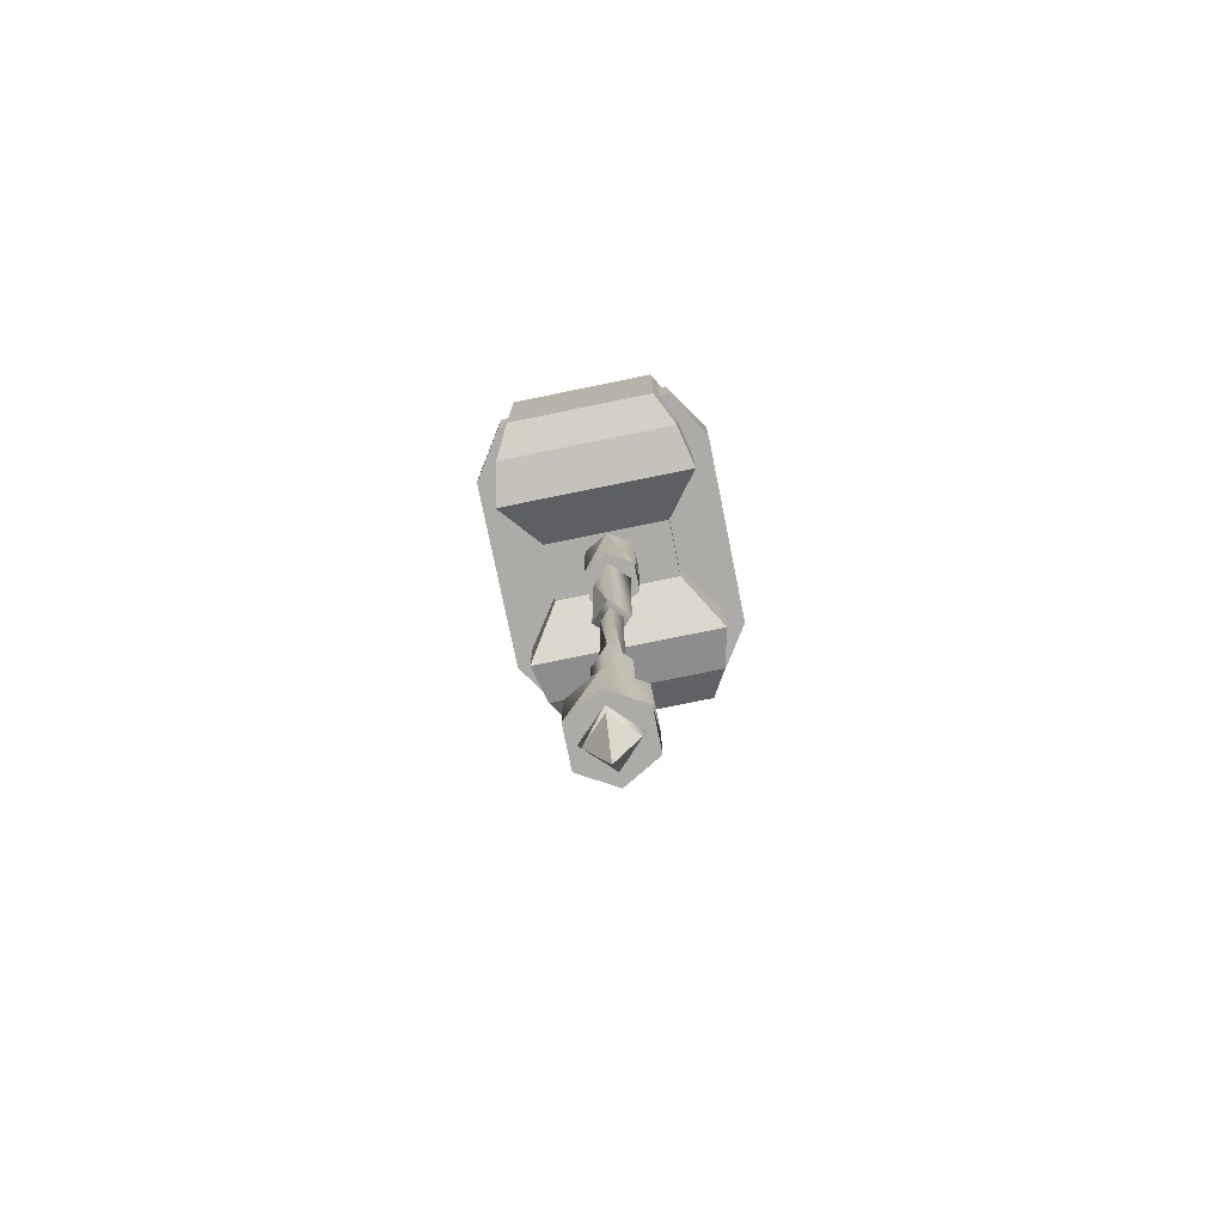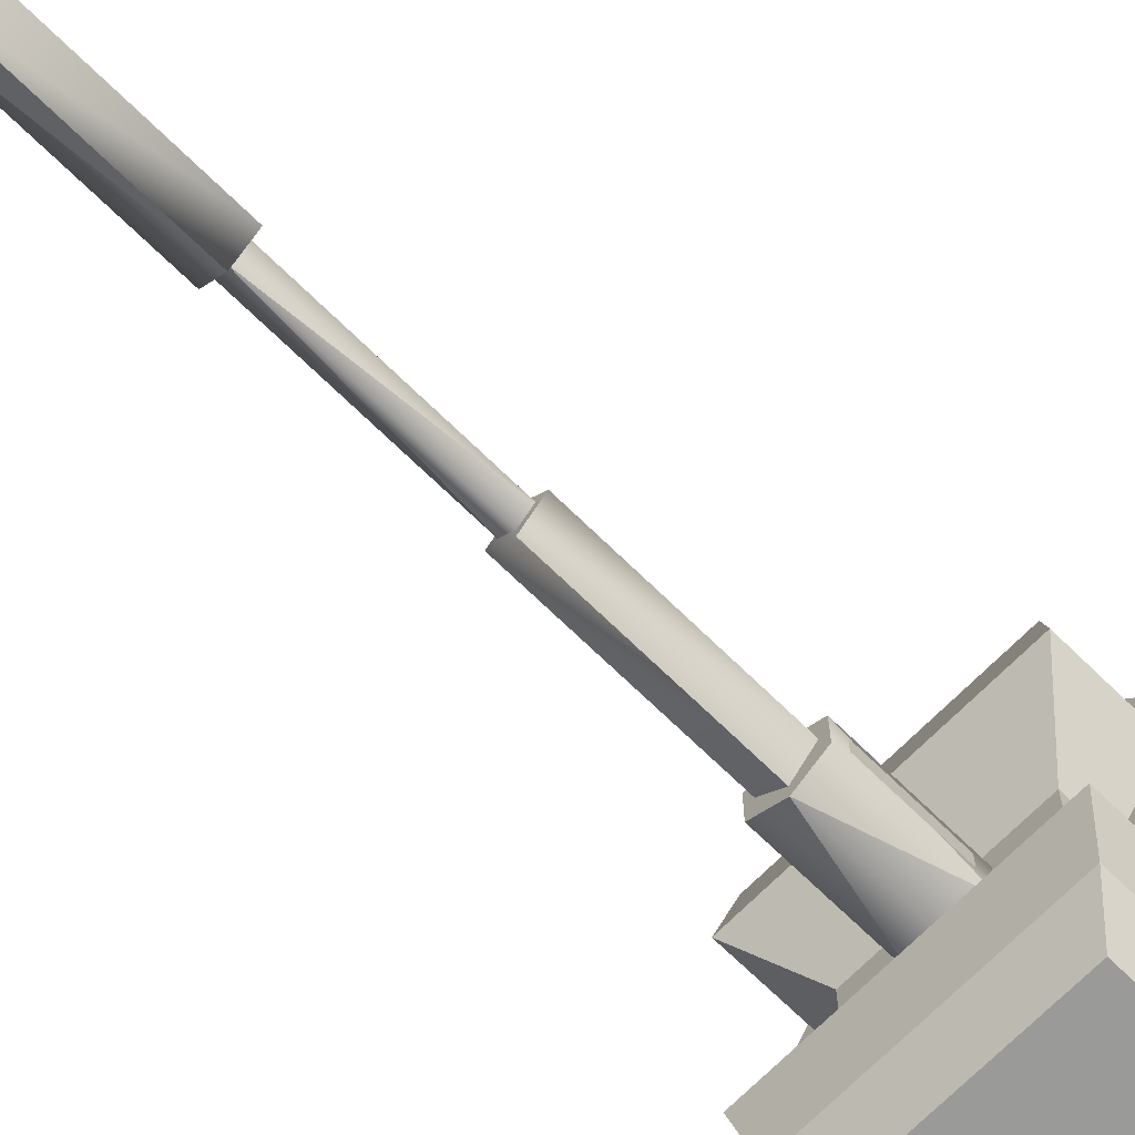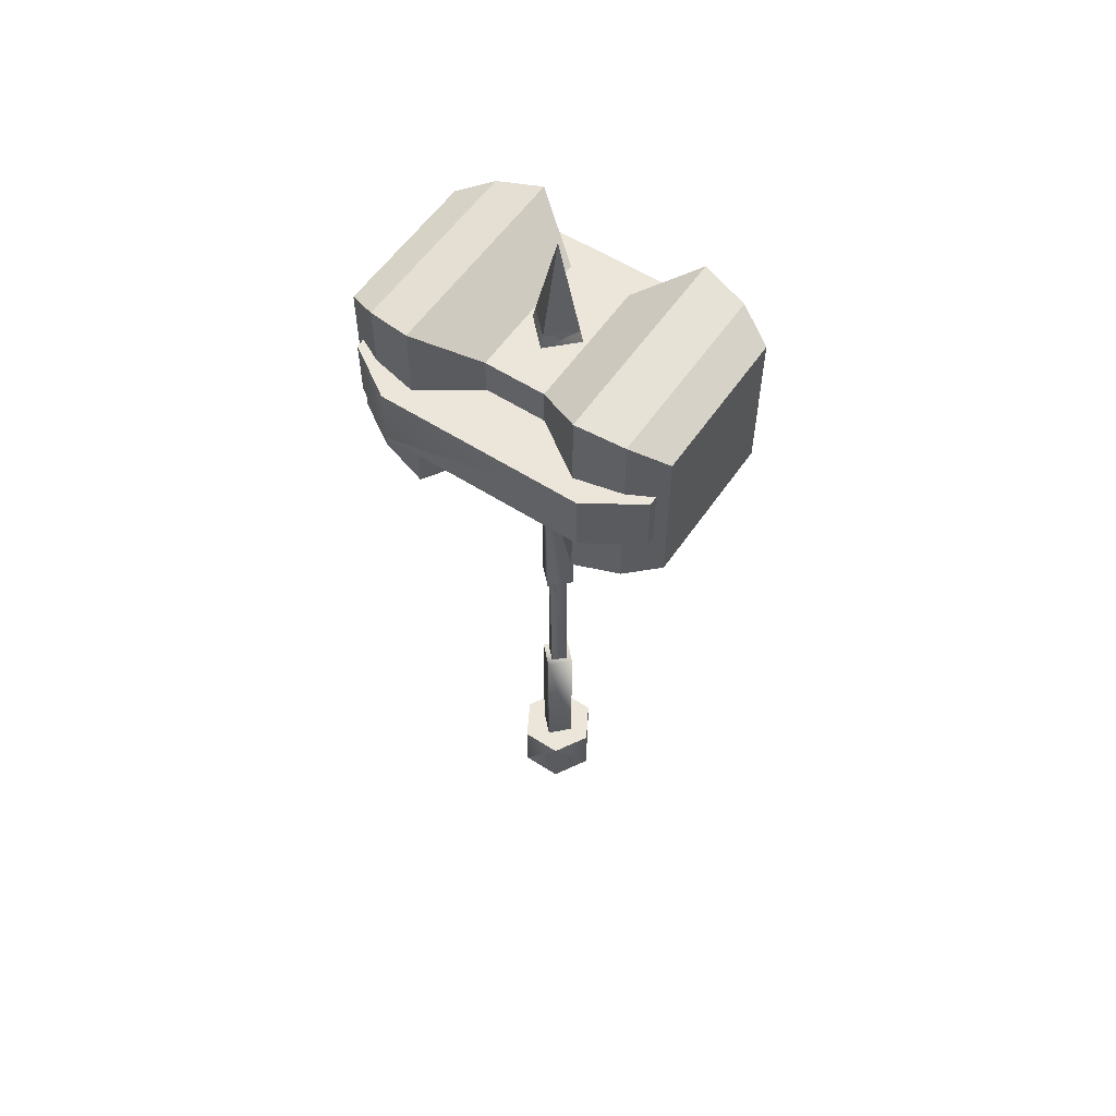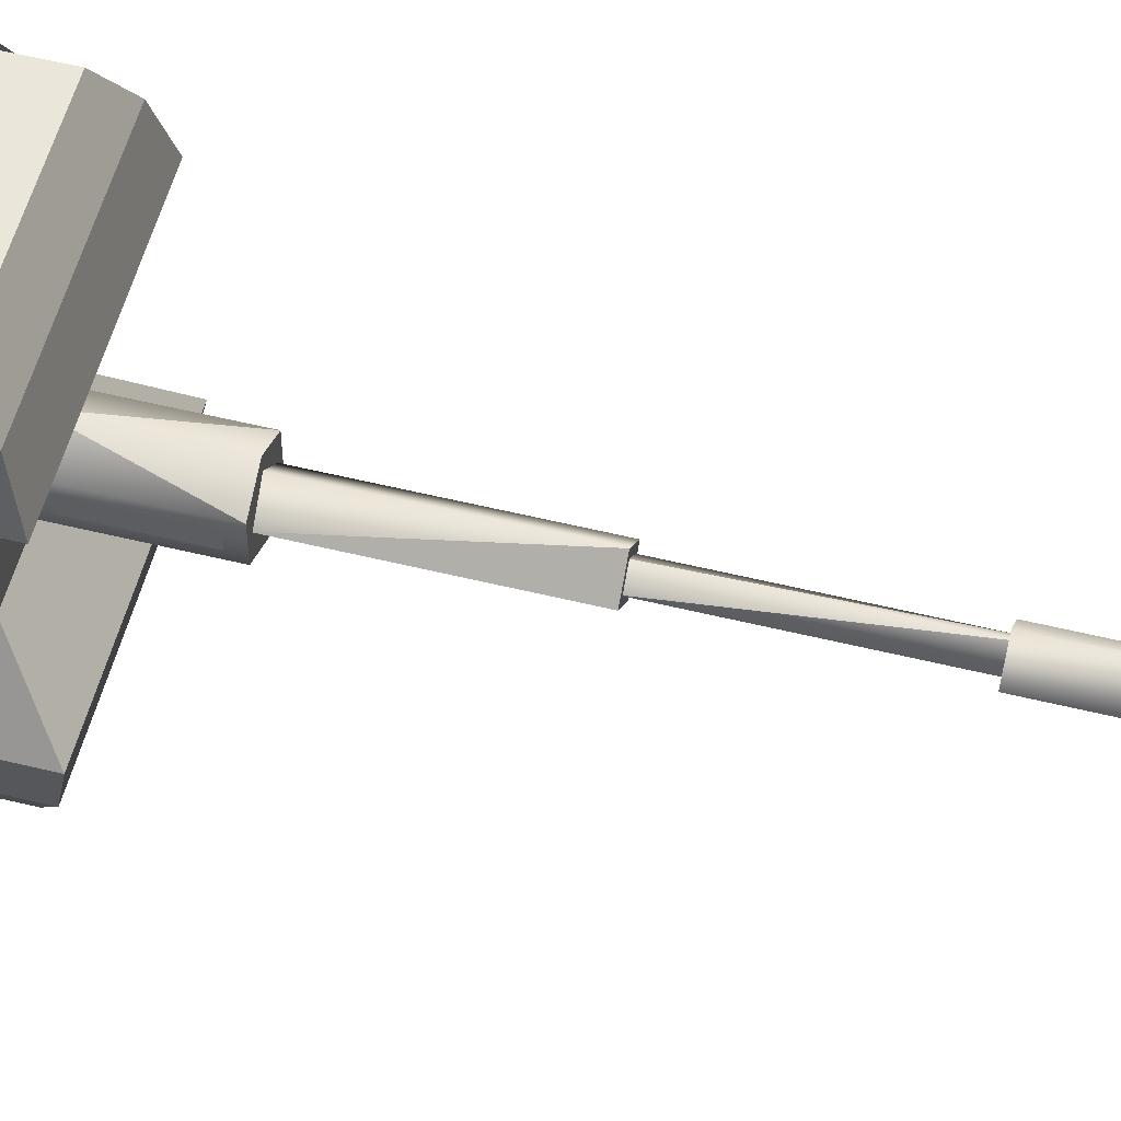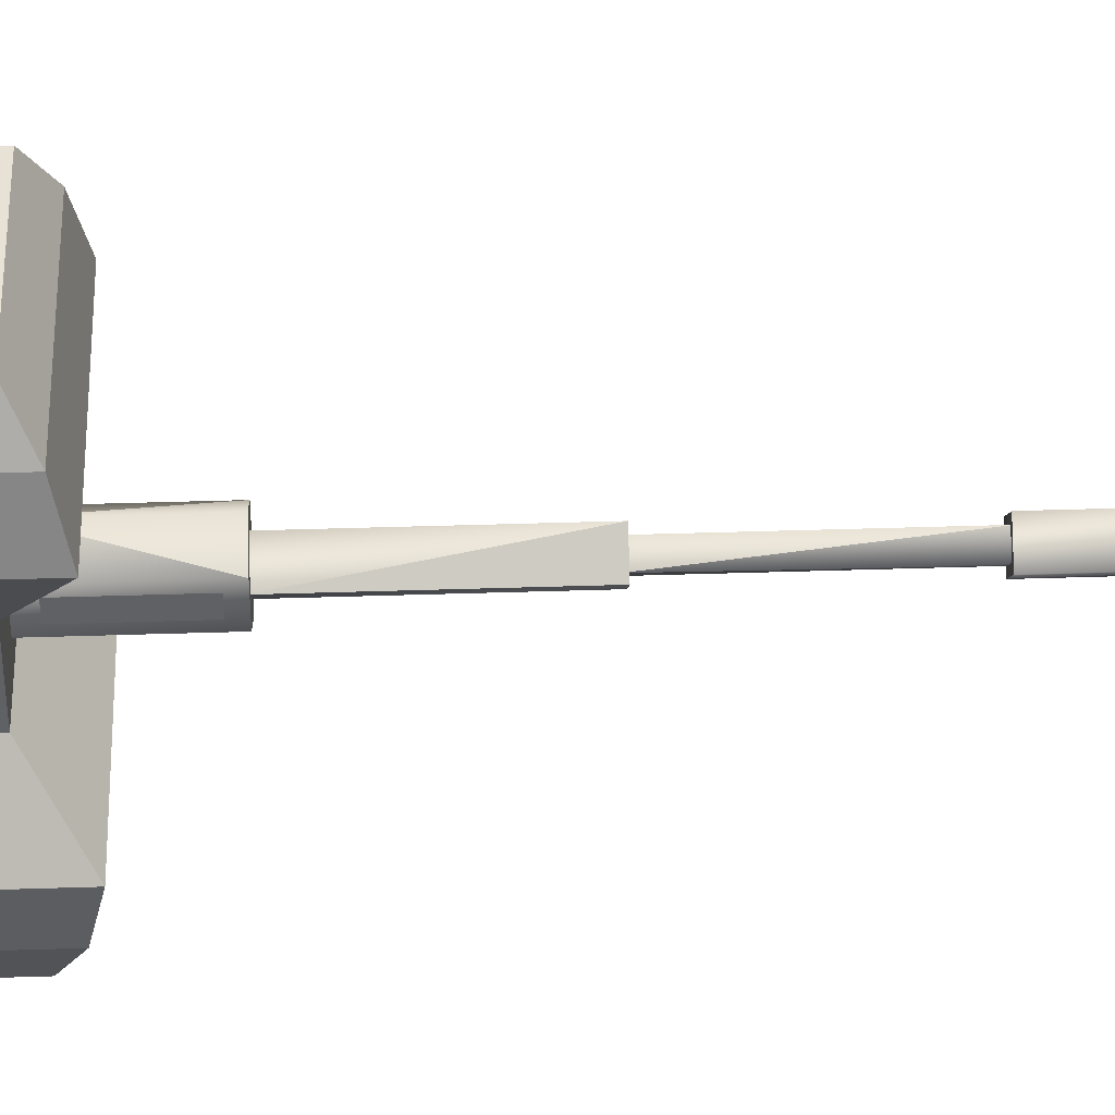
<metadata>
{"format":"obj","ext":"obj","renderer":"f3d","projection":"perspective","resolution":1024,"background":"white","views":[{"elev":-76.5,"azim":-168.5,"up":"+Z"},{"elev":-69.2,"azim":-134.5,"up":"+Y"},{"elev":56.6,"azim":-56.1,"up":"+Z"},{"elev":54.7,"azim":104.6,"up":"+Y"},{"elev":40.5,"azim":87.7,"up":"+Y"}]}
</metadata>
<code>
v 2.59 1.141 13.43
v 1.711 -0.1367 12.55
v 2.59 1.141 8.516
v 1.711 -0.1367 9.395
v 2.352 -3.941 13.18
v 2.59 -2.859 13.43
v -2.074 -3.941 13.18
v -2.316 -2.859 13.43
v -2.074 -3.941 8.754
v -2.316 -2.859 8.516
v 2.352 -3.941 8.754
v 2.59 -2.859 8.516
v -2.316 1.141 13.43
v -1.438 -0.1367 12.55
v 2.59 1.141 13.43
v 1.711 -0.1367 12.55
v 0.1367 -1.129 -0.582
v 0.4023 -0.8594 3.355
v 0.4023 -0.8594 -0.582
v 0.1367 -0.5898 -0.582
v 0.4023 -0.8594 3.355
v 0.1367 -1.129 -0.582
v 0.1367 -1.129 3.355
v -0.1289 -0.8594 3.355
v 0.7695 -0.8594 12.52
v 0.1367 -0.2266 12.52
v 0.1367 -0.3047 12.84
v -0.4961 -0.8594 12.52
v -0.4141 -0.8594 12.84
v 0.1367 -1.414 12.84
v 0.1367 -0.3047 12.84
v 0.6914 -0.8594 12.84
v 0.7695 -0.8594 12.52
v 0.1367 -1.414 12.84
v 0.1367 -1.492 12.52
v -0.4961 -0.8594 12.52
v -2.074 -3.941 13.18
v -2.316 -2.859 13.43
v -2.074 -3.941 8.754
v -2.316 -2.859 8.516
v 2.59 1.141 8.516
v 1.711 -0.1367 9.395
v -2.316 1.141 8.516
v -1.438 -0.1367 9.395
v 0.6914 -0.8594 -5.871
v 0.1367 -1.492 -5.645
v 0.1367 -1.414 -5.871
v -0.4141 -0.8594 -5.871
v 0.1367 -1.492 -5.645
v 0.6914 -0.8594 -5.871
v 0.7695 -0.8594 -5.645
v 0.1367 -0.2266 -5.645
v 2.352 -3.941 8.754
v 2.59 -2.859 8.516
v 2.352 -3.941 13.18
v 2.59 -2.859 13.43
v -2.316 1.141 8.516
v -1.438 -0.1367 9.395
v -2.316 1.141 13.43
v -1.438 -0.1367 12.55
v 0.6914 -0.8594 -5.871
v 0.1367 -0.3047 -5.871
v 0.1367 -0.2266 -5.645
v -0.4141 -0.8594 -5.871
v -0.4961 -0.8594 -5.645
v 0.1367 -1.492 -5.645
v 2.59 1.141 13.43
v 2.352 2.223 13.18
v -2.316 1.141 13.43
v -2.074 2.223 13.18
v -2.316 1.141 8.516
v -2.074 2.223 8.754
v 2.59 1.141 8.516
v 2.352 2.223 8.754
v -2.316 1.141 13.43
v -2.074 2.223 13.18
v -2.316 1.141 8.516
v -2.074 2.223 8.754
v 2.59 1.141 8.516
v 2.352 2.223 8.754
v 2.59 1.141 13.43
v 2.352 2.223 13.18
v 1.711 -1.582 12.55
v 2.59 -2.859 13.43
v 1.711 -1.582 9.395
v 2.59 -2.859 8.516
v -1.438 -1.582 12.55
v -1.438 -0.1367 12.55
v -1.438 -1.582 9.395
v -1.438 -0.1367 9.395
v 1.711 -1.582 12.55
v 1.711 -1.582 9.395
v 1.711 -0.1367 12.55
v 1.711 -0.1367 9.395
v -1.438 -1.582 12.55
v -2.316 -2.859 13.43
v 1.711 -1.582 12.55
v 2.59 -2.859 13.43
v 0.1367 -1.129 -0.582
v -0.1289 -0.8594 -0.582
v -0.1289 -0.8594 3.355
v 0.1367 -0.5898 3.355
v 0.4023 -0.8594 3.355
v 0.1367 -0.5898 3.355
v 0.1367 -0.5898 -0.582
v -0.1289 -0.8594 -0.582
v -1.438 -1.582 12.55
v 1.711 -1.582 12.55
v -1.438 -0.1367 12.55
v 1.711 -0.1367 12.55
v 1.711 -1.582 9.395
v 2.59 -2.859 8.516
v -1.438 -1.582 9.395
v -2.316 -2.859 8.516
v 1.711 -0.1367 9.395
v 1.711 -1.582 9.395
v -1.438 -0.1367 9.395
v -1.438 -1.582 9.395
v -1.438 -1.582 9.395
v -2.316 -2.859 8.516
v -1.438 -1.582 12.55
v -2.316 -2.859 13.43
v 0.1367 -1.809 -5.645
v -0.6836 -1.332 -4.254
v -0.6836 -1.332 -5.645
v -0.6836 -0.3867 -5.645
v -0.6836 -1.332 -4.254
v 0.1367 -1.809 -5.645
v 0.1367 -1.809 -4.254
v 0.957 -1.332 -4.254
v 0.957 -0.3867 -4.254
v 0.1367 0.08594 -4.254
v 0.957 -1.332 -4.254
v 0.1367 -1.809 -4.254
v 3.066 1.562 10.26
v 2.266 -4.508 10.26
v 2.266 2.789 10.26
v -1.992 2.789 10.26
v 3.066 -3.281 10.26
v 2.266 -4.508 10.26
v 3.066 1.562 10.26
v 3.066 -3.281 10.26
v 3.066 -3.281 11.68
v 2.266 -4.508 10.26
v 2.266 -4.508 11.68
v -2.789 1.562 11.68
v -2.789 -3.281 11.68
v -1.992 2.789 11.68
v -1.992 -4.508 11.68
v 2.266 2.789 11.68
v 2.266 -4.508 11.68
v 3.066 1.562 11.68
v 3.066 -3.281 11.68
v 3.066 -3.281 10.26
v 3.066 1.562 10.26
v 3.066 1.562 11.68
v 2.266 2.789 10.26
v 2.266 2.789 11.68
v 3.066 -3.281 11.68
v 3.066 -3.281 10.26
v 3.066 1.562 11.68
v 2.266 -4.508 10.26
v -1.992 -4.508 10.26
v -1.992 2.789 10.26
v -2.789 -3.281 10.26
v -2.789 1.562 10.26
v -1.992 -4.508 11.68
v -1.992 -4.508 10.26
v 2.266 -4.508 11.68
v 2.266 -4.508 10.26
v -2.789 -3.281 11.68
v -2.789 -3.281 10.26
v -1.992 -4.508 11.68
v -1.992 -4.508 10.26
v -1.992 2.789 10.26
v -1.992 2.789 11.68
v 2.266 2.789 10.26
v 2.266 2.789 11.68
v -2.789 -3.281 11.68
v -2.789 1.562 11.68
v -2.789 1.562 10.26
v -1.992 2.789 11.68
v -1.992 2.789 10.26
v -2.789 -3.281 10.26
v -2.789 -3.281 11.68
v -2.789 1.562 10.26
v 0.957 -0.3867 -5.645
v 0.1367 -1.809 -5.645
v 0.1367 0.08594 -5.645
v -0.6836 -0.3867 -5.645
v 0.957 -1.332 -5.645
v 0.1367 -1.809 -5.645
v 0.957 -0.3867 -5.645
v -0.6836 -0.3867 -5.645
v 0.1367 -1.809 -5.645
v -0.6836 -1.332 -5.645
v -0.3086 -0.8594 3.277
v 0.1367 -0.4102 3.277
v 0.1367 -1.305 3.277
v 0.582 -0.8594 3.277
v 0.1367 -1.305 7.074
v 0.582 -0.8594 7.074
v 0.582 -0.8594 7.074
v 0.1367 -0.4102 3.277
v 0.1367 -0.4102 7.074
v -0.3086 -0.8594 3.277
v -0.3086 -0.8594 7.074
v 0.1367 -1.305 3.277
v 0.1367 -1.305 7.074
v 0.582 -0.8594 3.277
v 0.1367 -0.4102 3.277
v 0.582 -0.8594 7.074
v 0.1367 0.08594 -4.254
v 0.957 -0.3867 -4.254
v 0.957 -0.3867 -5.645
v 0.957 -1.332 -4.254
v 0.957 -1.332 -5.645
v 0.1367 -1.809 -5.645
v 0.957 -0.3867 -5.645
v 0.1367 0.08594 -5.645
v 0.1367 0.08594 -4.254
v -0.6836 -0.3867 -5.645
v -0.6836 -0.3867 -4.254
v -0.6836 -1.332 -4.254
v -0.6836 -1.332 -4.254
v 0.1367 -1.809 -4.254
v -0.6836 -0.3867 -4.254
v 0.1367 0.08594 -4.254
v 0.582 -0.8594 -0.5352
v 0.1367 -0.4102 -0.5352
v 0.1367 -1.305 -0.5352
v -0.3086 -0.8594 -0.5352
v 0.1367 -1.305 -4.309
v -0.3086 -0.8594 -4.309
v 0.1367 -0.1641 9.398
v -0.4609 -0.5117 7.027
v -0.4609 -0.5117 9.398
v -0.4609 -1.207 9.398
v -0.4609 -0.5117 7.027
v 0.1367 -0.1641 9.398
v 0.1367 -0.1641 7.027
v 0.7383 -0.5117 7.027
v -0.4609 -1.207 9.398
v 0.1367 -1.555 7.027
v 0.1367 -1.555 9.398
v 0.7383 -1.207 9.398
v 0.1367 -1.555 7.027
v -0.4609 -1.207 9.398
v -0.4609 -1.207 7.027
v -0.4609 -0.5117 7.027
v -0.4609 -0.5117 7.027
v 0.1367 -0.1641 7.027
v 0.1367 -1.555 7.027
v 0.7383 -0.5117 7.027
v 0.7383 -1.207 7.027
v -0.4609 -1.207 7.027
v -0.4609 -0.5117 7.027
v 0.1367 -1.555 7.027
v 0.1367 -0.1641 9.398
v 0.7383 -0.5117 9.398
v 0.7383 -0.5117 7.027
v 0.7383 -1.207 9.398
v 0.7383 -1.207 7.027
v 0.1367 -1.555 7.027
v 0.1367 -1.305 -0.5352
v 0.582 -0.8594 -4.309
v 0.582 -0.8594 -0.5352
v 0.1367 -0.4102 -4.309
v 0.1367 -0.4102 -0.5352
v -0.3086 -0.8594 -4.309
v -0.3086 -0.8594 -0.5352
v 0.1367 -1.305 -4.309
v 0.582 -0.8594 -4.309
v 0.1367 -1.305 -0.5352
v -2.074 -3.941 13.18
v -2.074 -3.941 8.754
v -1.664 -4.746 9.168
v -2.074 -3.941 13.18
v -1.664 -4.746 9.168
v -1.664 -4.746 12.77
v 2.352 -3.941 8.754
v 2.352 -3.941 13.18
v 1.938 -4.746 12.77
v 2.352 -3.941 8.754
v 1.938 -4.746 12.77
v 1.938 -4.746 9.168
v 0.1367 -0.8594 -7.168
v 0.1367 -1.414 -5.871
v -0.4141 -0.8594 -5.871
v -0.4766 -0.6836 7.289
v -0.4766 -1.031 7.289
v -0.4766 -1.031 9.086
v -0.4766 -0.6836 7.289
v -0.4766 -1.031 9.086
v -0.4766 -0.6836 9.086
v -1.664 3.023 9.168
v -1.664 3.023 12.77
v 1.938 3.023 12.77
v -1.664 3.023 9.168
v 1.938 3.023 12.77
v 1.938 3.023 9.168
v 1.938 3.023 12.77
v -1.664 3.023 12.77
v -2.074 2.223 13.18
v 1.938 3.023 12.77
v -2.074 2.223 13.18
v 2.352 2.223 13.18
v 0.75 -1.031 9.086
v 0.75 -1.031 7.289
v 0.75 -0.6836 7.289
v 0.75 -1.031 9.086
v 0.75 -0.6836 7.289
v 0.75 -0.6836 9.086
v 0.1367 -0.8594 -7.168
v 0.6914 -0.8594 -5.871
v 0.1367 -1.414 -5.871
v -1.664 3.023 9.168
v 1.938 3.023 9.168
v 2.352 2.223 8.754
v -1.664 3.023 9.168
v 2.352 2.223 8.754
v -2.074 2.223 8.754
v 0.1367 -0.8594 15.12
v 0.1367 -0.3047 12.84
v -0.4141 -0.8594 12.84
v -0.4141 -0.8594 12.84
v 0.1367 -1.414 12.84
v 0.1367 -0.8594 15.12
v -1.664 3.023 12.77
v -1.664 3.023 9.168
v -2.074 2.223 8.754
v -1.664 3.023 12.77
v -2.074 2.223 8.754
v -2.074 2.223 13.18
v 1.938 3.023 9.168
v 1.938 3.023 12.77
v 2.352 2.223 13.18
v 1.938 3.023 9.168
v 2.352 2.223 13.18
v 2.352 2.223 8.754
v 0.1367 -0.8594 15.12
v 0.6914 -0.8594 12.84
v 0.1367 -0.3047 12.84
v 0.1367 -0.3047 -5.871
v 0.6914 -0.8594 -5.871
v 0.1367 -0.8594 -7.168
v 2.352 -3.941 13.18
v -2.074 -3.941 13.18
v -1.664 -4.746 12.77
v 2.352 -3.941 13.18
v -1.664 -4.746 12.77
v 1.938 -4.746 12.77
v 0.1367 -1.414 12.84
v 0.6914 -0.8594 12.84
v 0.1367 -0.8594 15.12
v -2.074 -3.941 8.754
v 2.352 -3.941 8.754
v 1.938 -4.746 9.168
v -2.074 -3.941 8.754
v 1.938 -4.746 9.168
v -1.664 -4.746 9.168
v -0.4141 -0.8594 -5.871
v 0.1367 -0.3047 -5.871
v 0.1367 -0.8594 -7.168
v 1.938 -4.746 9.168
v 1.938 -4.746 12.77
v -1.664 -4.746 12.77
v 1.938 -4.746 9.168
v -1.664 -4.746 12.77
v -1.664 -4.746 9.168
g TBreaker
f 1 2 3
f 4 3 2
f 5 6 7
f 8 7 6
f 9 10 11
f 12 11 10
f 13 14 15
f 16 15 14
f 17 18 19
f 20 19 18
f 21 22 23
f 24 23 22
f 25 26 27
f 28 27 26
f 27 28 29
f 30 29 28
f 31 32 33
f 34 33 32
f 33 34 35
f 36 35 34
f 37 38 39
f 40 39 38
f 41 42 43
f 44 43 42
f 45 46 47
f 48 47 46
f 49 50 51
f 52 51 50
f 53 54 55
f 56 55 54
f 57 58 59
f 60 59 58
f 61 62 63
f 64 63 62
f 63 64 65
f 66 65 64
f 67 68 69
f 70 69 68
f 71 72 73
f 74 73 72
f 75 76 77
f 78 77 76
f 79 80 81
f 82 81 80
f 83 84 85
f 86 85 84
f 87 88 89
f 90 89 88
f 91 92 93
f 94 93 92
f 95 96 97
f 98 97 96
f 99 100 101
f 102 101 100
f 103 104 105
f 106 105 104
f 107 108 109
f 110 109 108
f 111 112 113
f 114 113 112
f 115 116 117
f 118 117 116
f 119 120 121
f 122 121 120
f 123 124 125
f 126 125 124
f 127 128 129
f 130 129 128
f 131 132 133
f 134 133 132
f 135 136 137
f 138 137 136
f 139 140 141
f 142 143 144
f 145 144 143
f 146 147 148
f 149 148 147
f 148 149 150
f 151 150 149
f 150 151 152
f 153 152 151
f 154 155 156
f 157 156 155
f 156 157 158
f 159 160 161
f 162 163 164
f 165 164 163
f 164 165 166
f 167 168 169
f 170 169 168
f 171 172 173
f 174 173 172
f 175 176 177
f 178 177 176
f 179 180 181
f 182 181 180
f 181 182 183
f 184 185 186
f 187 188 189
f 190 189 188
f 191 192 193
f 194 195 196
f 197 198 199
f 200 199 198
f 199 200 201
f 202 201 200
f 203 204 205
f 206 205 204
f 205 206 207
f 208 207 206
f 207 208 209
f 210 211 212
f 213 214 215
f 216 215 214
f 215 216 217
f 218 217 216
f 219 220 221
f 222 221 220
f 221 222 223
f 224 223 222
f 225 226 227
f 228 227 226
f 229 230 231
f 232 231 230
f 231 232 233
f 234 233 232
f 235 236 237
f 238 237 236
f 239 240 241
f 242 241 240
f 243 244 245
f 246 245 244
f 247 248 249
f 250 249 248
f 251 252 253
f 254 253 252
f 253 254 255
f 256 257 258
f 259 260 261
f 262 261 260
f 261 262 263
f 264 263 262
f 265 266 267
f 268 267 266
f 267 268 269
f 270 269 268
f 269 270 271
f 272 273 274
g TBrkrEnrgy
f 275 276 277
f 278 279 280
f 281 282 283
f 284 285 286
f 287 288 289
f 290 291 292
f 293 294 295
f 296 297 298
f 299 300 301
f 302 303 304
f 305 306 307
f 308 309 310
f 311 312 313
f 314 315 316
f 317 318 319
f 320 321 322
f 323 324 325
f 326 327 328
f 329 330 331
f 332 333 334
f 335 336 337
f 338 339 340
f 341 342 343
f 344 345 346
f 347 348 349
f 350 351 352
f 353 354 355
f 356 357 358
f 359 360 361
f 362 363 364
f 365 366 367
f 368 369 370

</code>
